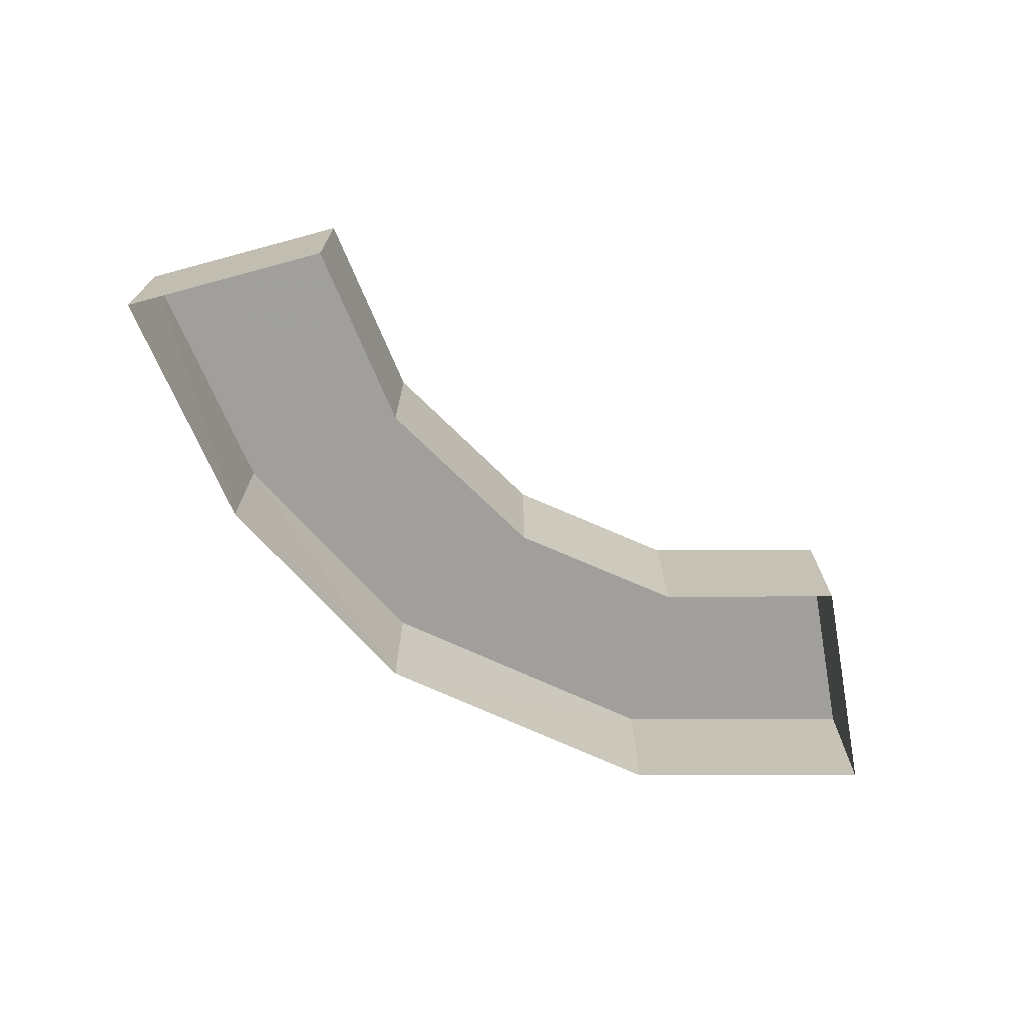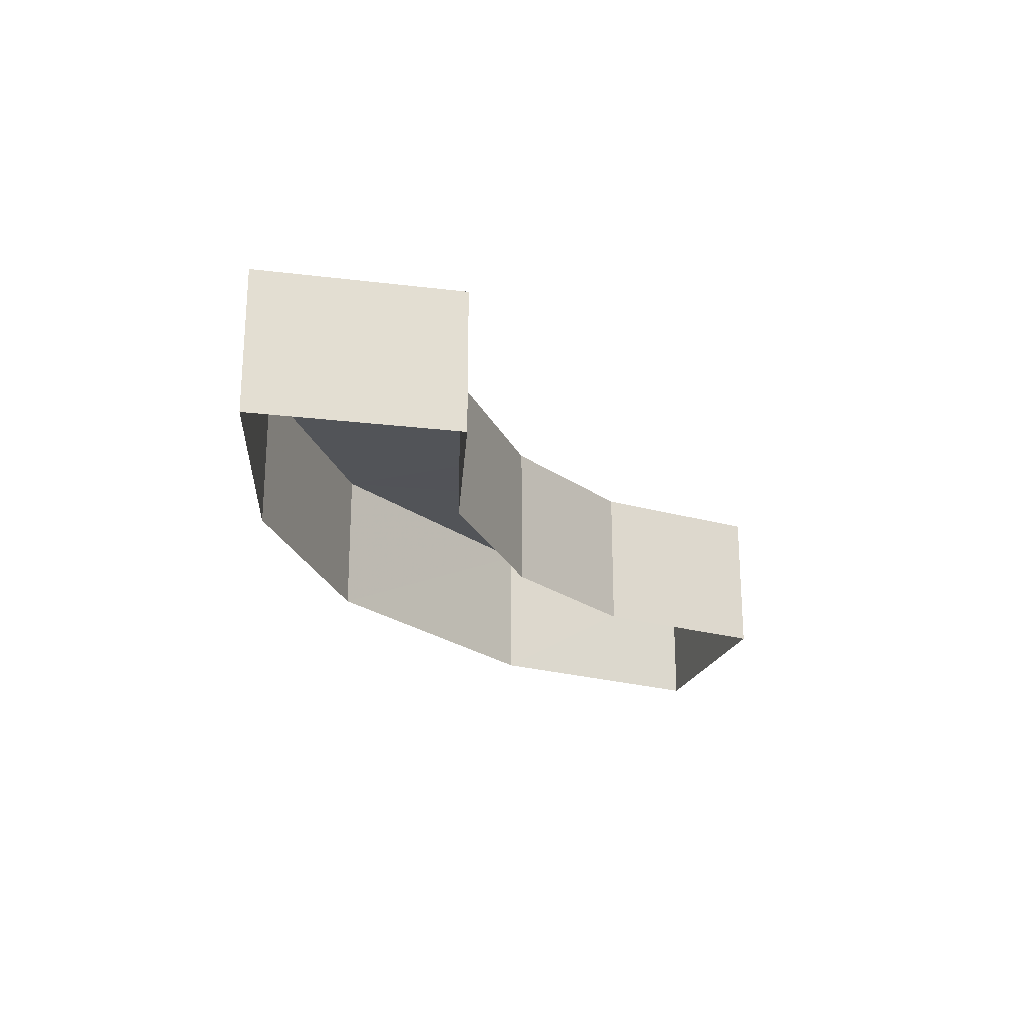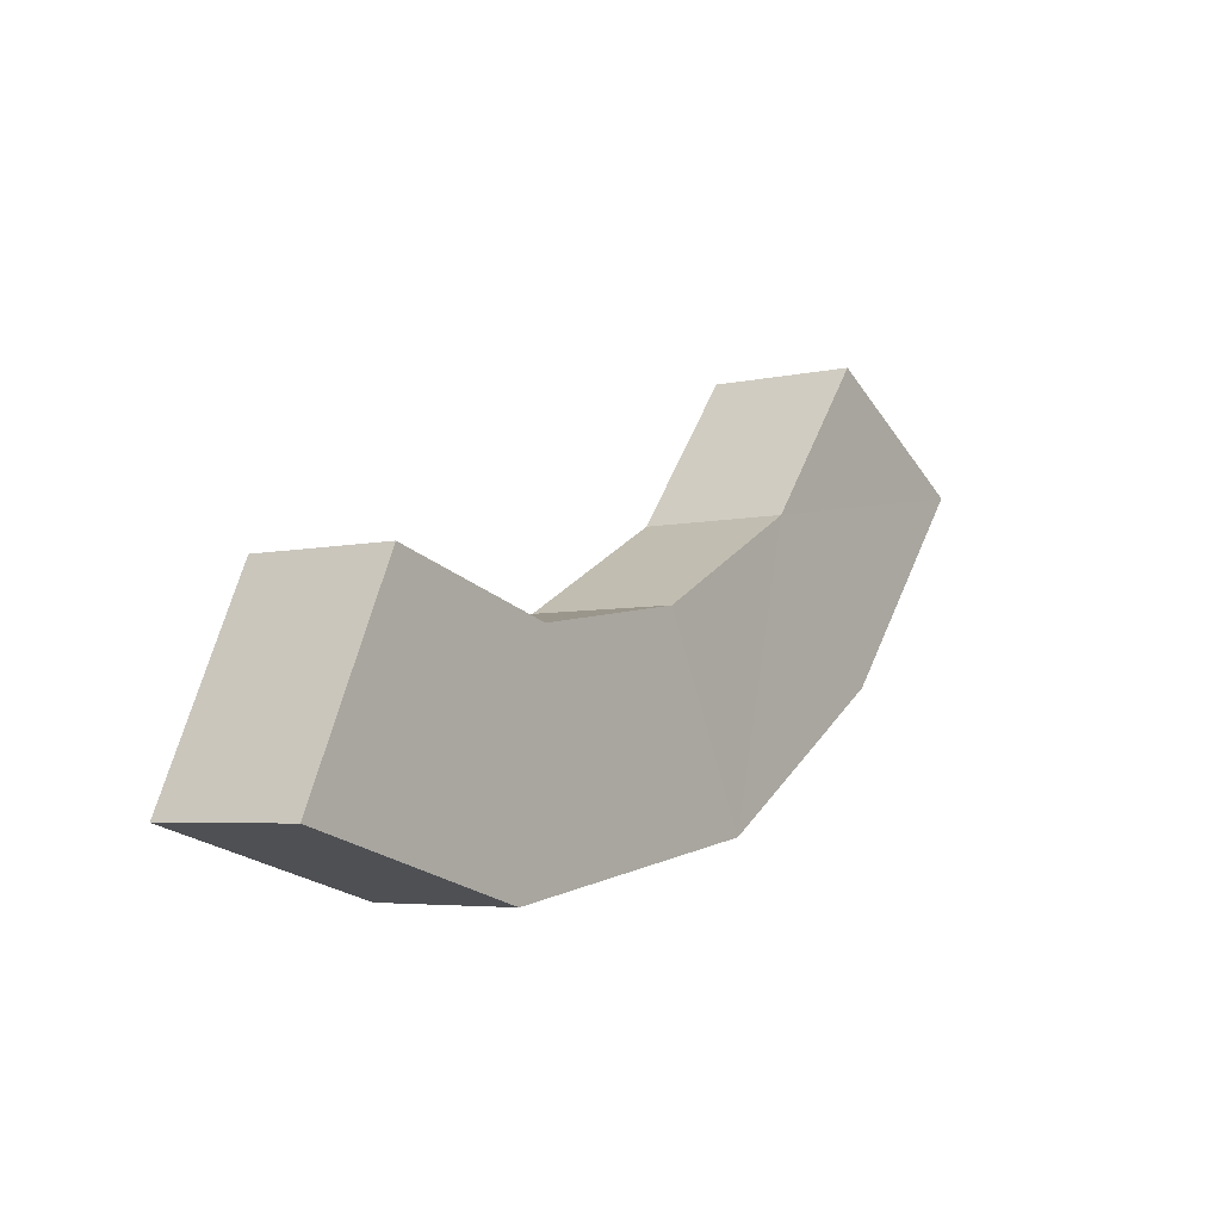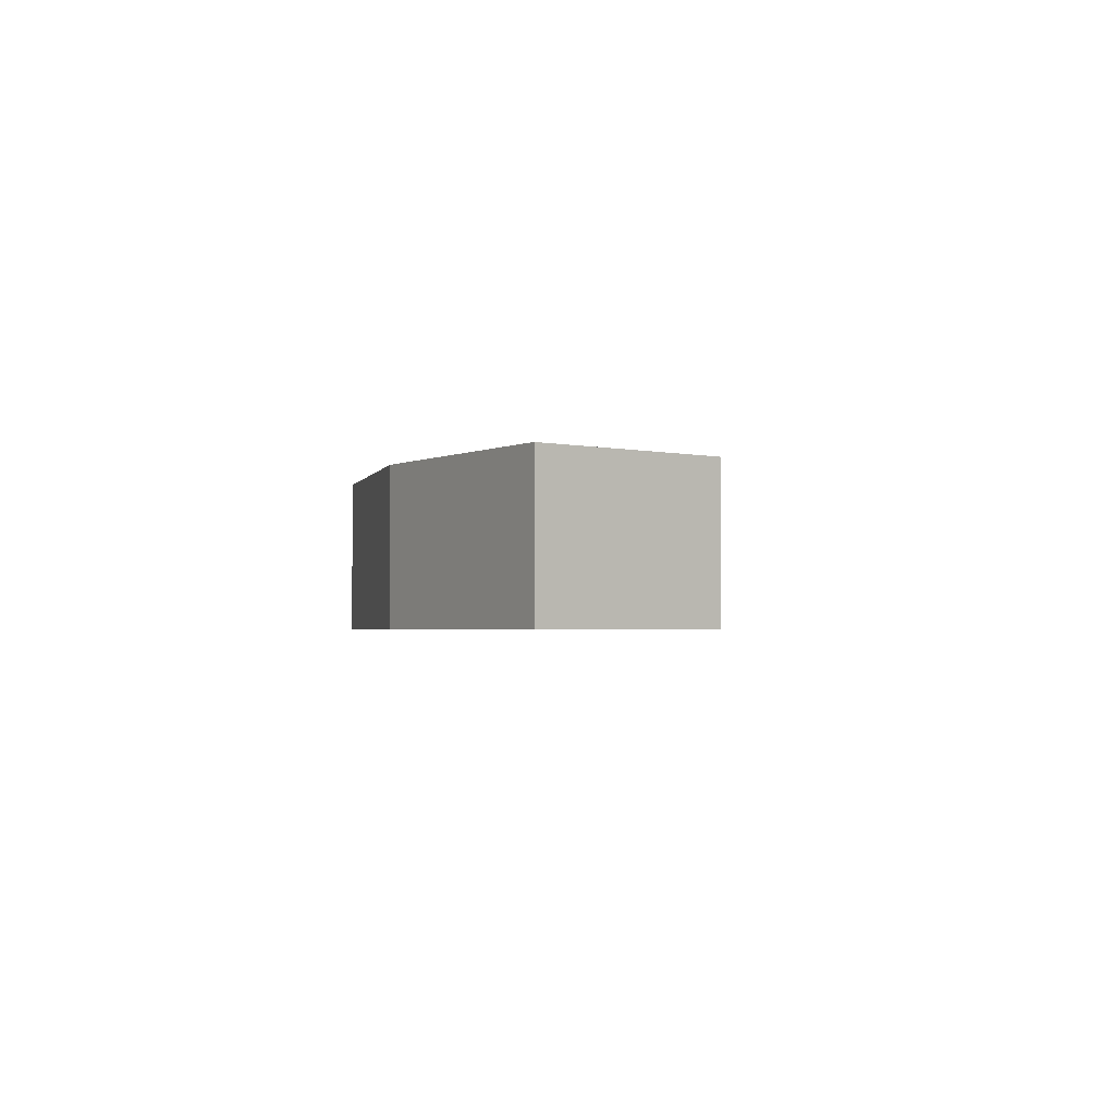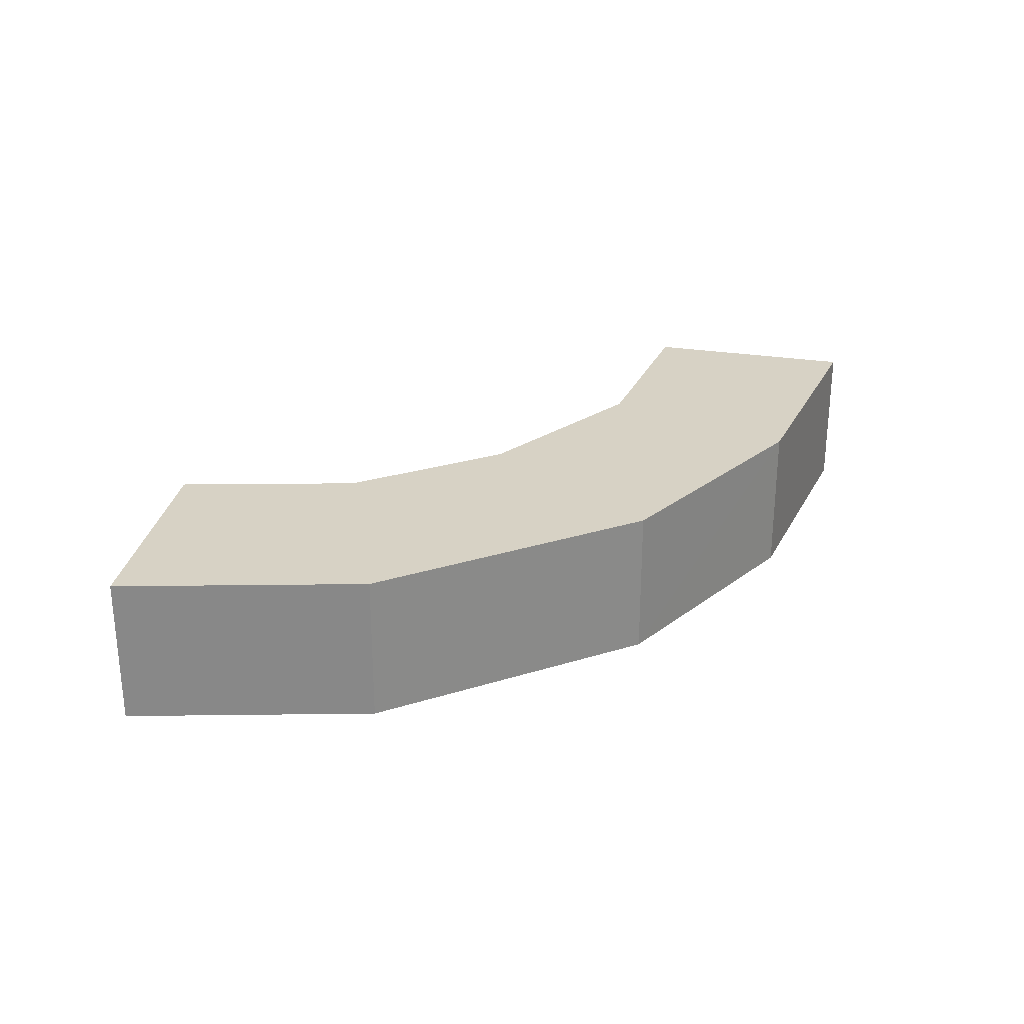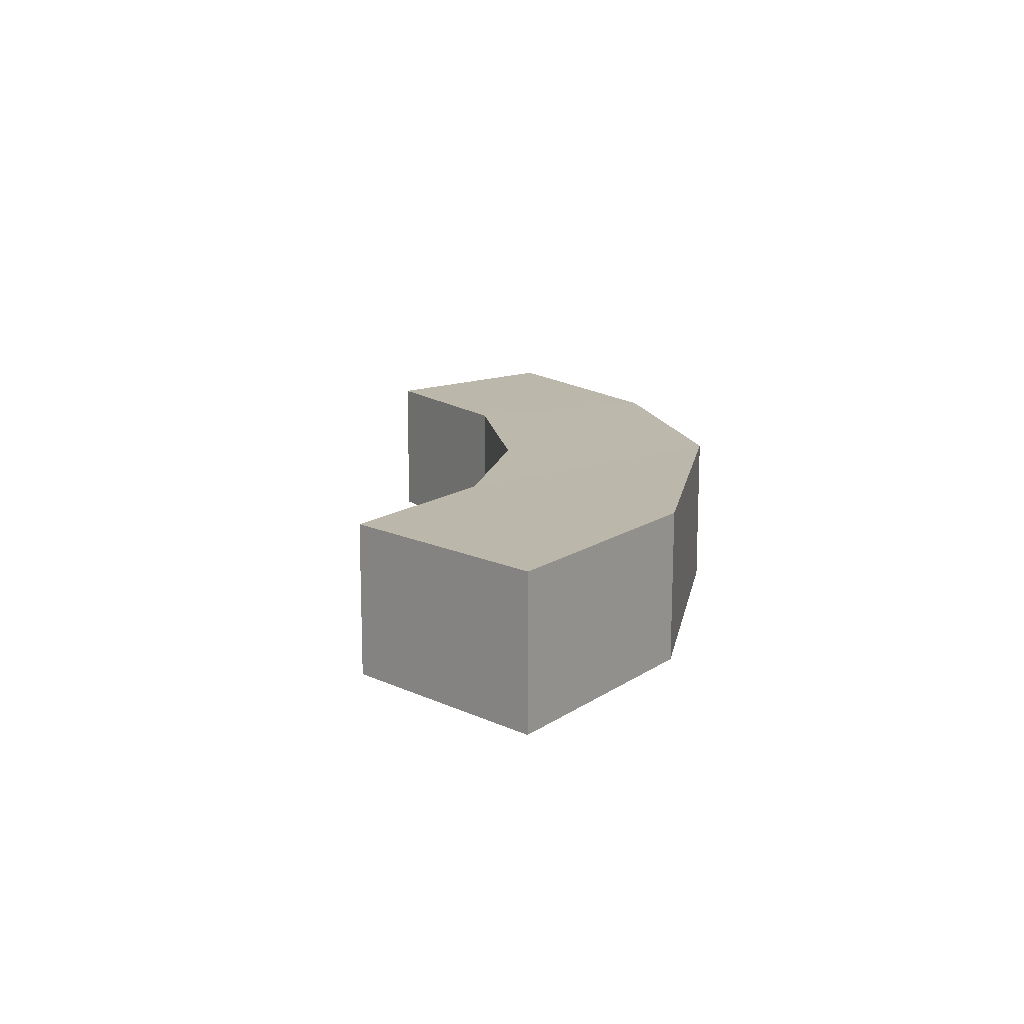
<metadata>
{"format":"obj","ext":"obj","renderer":"f3d","projection":"perspective","resolution":1024,"background":"white","views":[{"elev":-71.1,"azim":164.7,"up":"+Z"},{"elev":-23.0,"azim":138.2,"up":"+Z"},{"elev":-4.7,"azim":-53.4,"up":"+Y"},{"elev":-2.1,"azim":109.2,"up":"+Z"},{"elev":27.2,"azim":-16.5,"up":"+Z"},{"elev":14.6,"azim":-70.1,"up":"+Z"}]}
</metadata>
<code>
v -3.145e+05 4.149e+04 54.25
v -3.145e+05 4.148e+04 54.25
v -3.145e+05 4.148e+04 54.25
v -3.145e+05 4.149e+04 54.25
v -3.145e+05 4.148e+04 54.25
v -3.145e+05 4.149e+04 54.25
v -3.145e+05 4.149e+04 54.25
v -3.145e+05 4.149e+04 54.25
v -3.145e+05 4.149e+04 54.25
v -3.145e+05 4.149e+04 54.25
v -3.145e+05 4.149e+04 56.7
v -3.145e+05 4.149e+04 56.7
v -3.145e+05 4.149e+04 56.7
v -3.145e+05 4.149e+04 56.7
v -3.145e+05 4.148e+04 56.7
v -3.145e+05 4.149e+04 56.7
v -3.145e+05 4.148e+04 56.7
v -3.145e+05 4.148e+04 56.7
v -3.145e+05 4.149e+04 56.7
v -3.145e+05 4.149e+04 56.7
f 1 2 3
f 4 5 2
f 6 7 8
f 5 7 9
f 9 7 6
f 4 2 1
f 10 5 4
f 10 7 5
f 11 12 13
f 14 11 13
f 14 13 15
f 16 17 18
f 15 19 18
f 19 16 18
f 15 20 19
f 13 20 15
f 19 10 4
f 19 20 10
f 14 5 9
f 14 15 5
f 12 8 7
f 13 12 7
f 16 4 1
f 16 19 4
f 16 1 3
f 17 16 3
f 12 6 8
f 12 11 6
f 17 3 2
f 18 17 2
f 13 7 10
f 20 13 10
f 11 9 6
f 11 14 9
f 18 2 5
f 15 18 5

</code>
